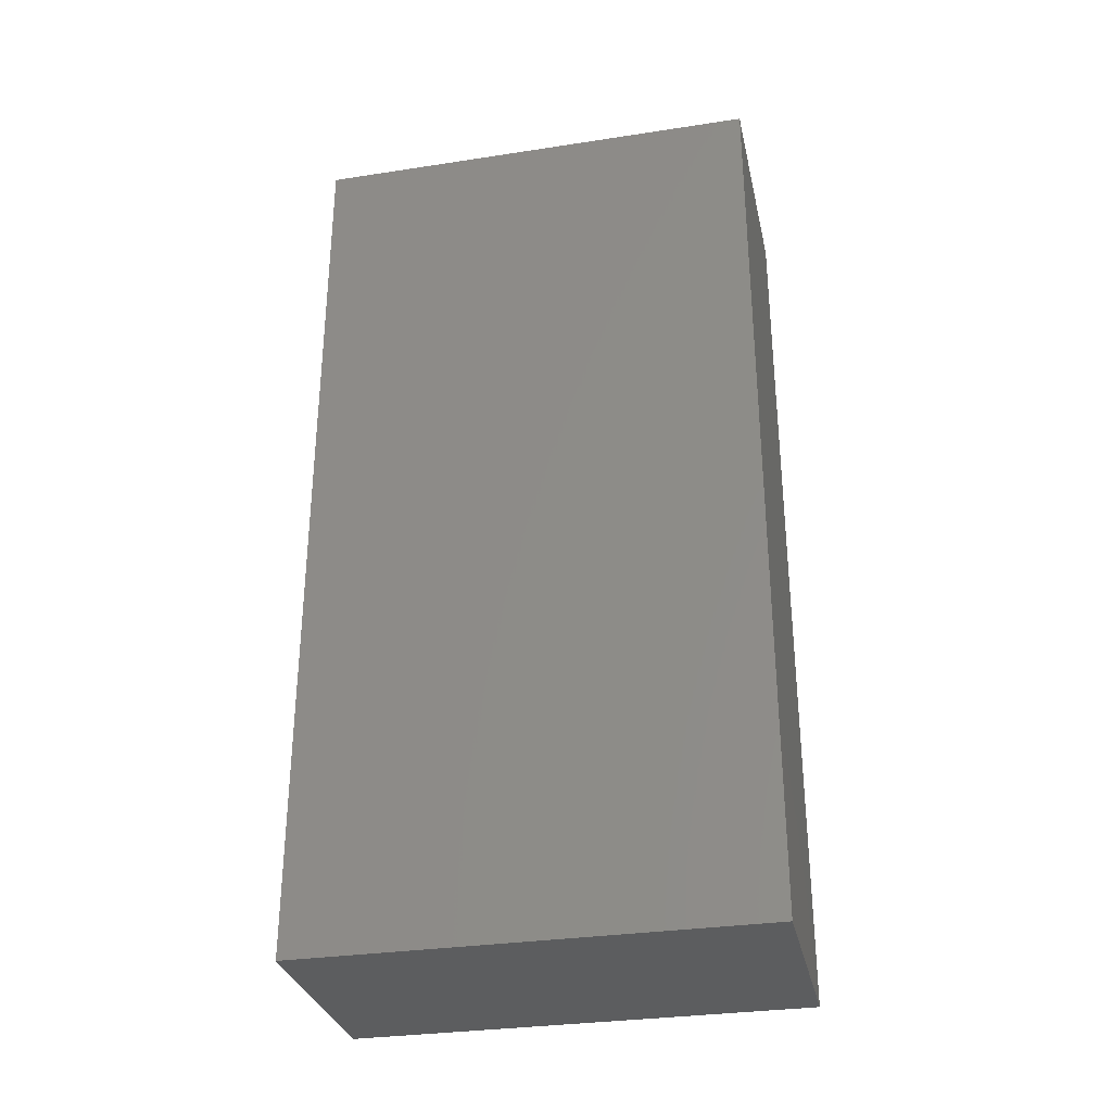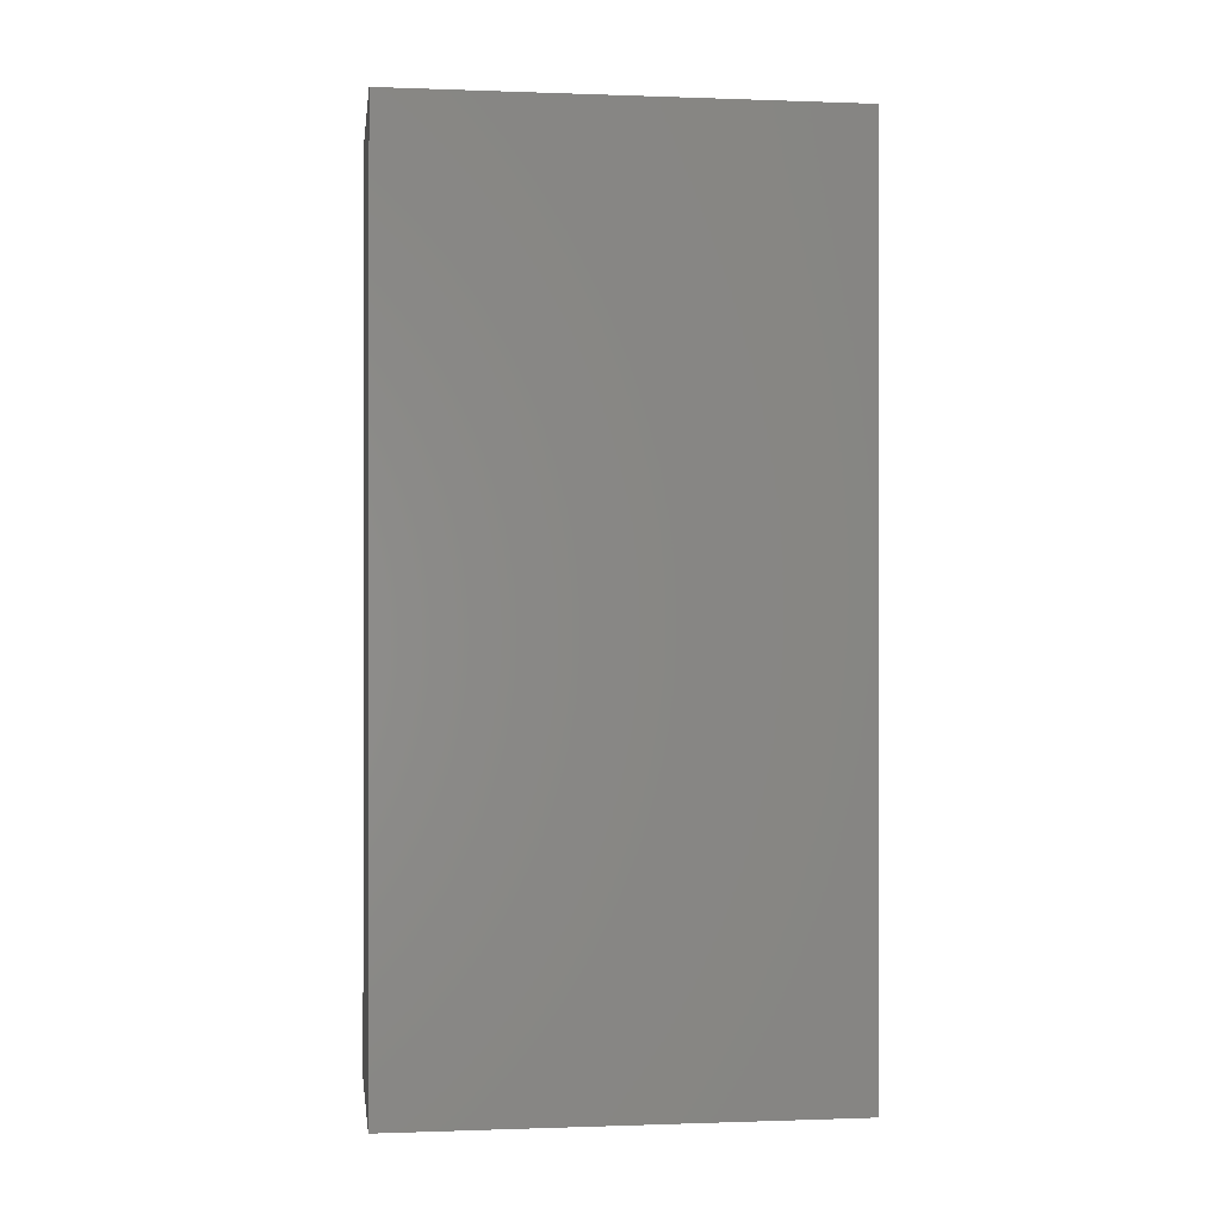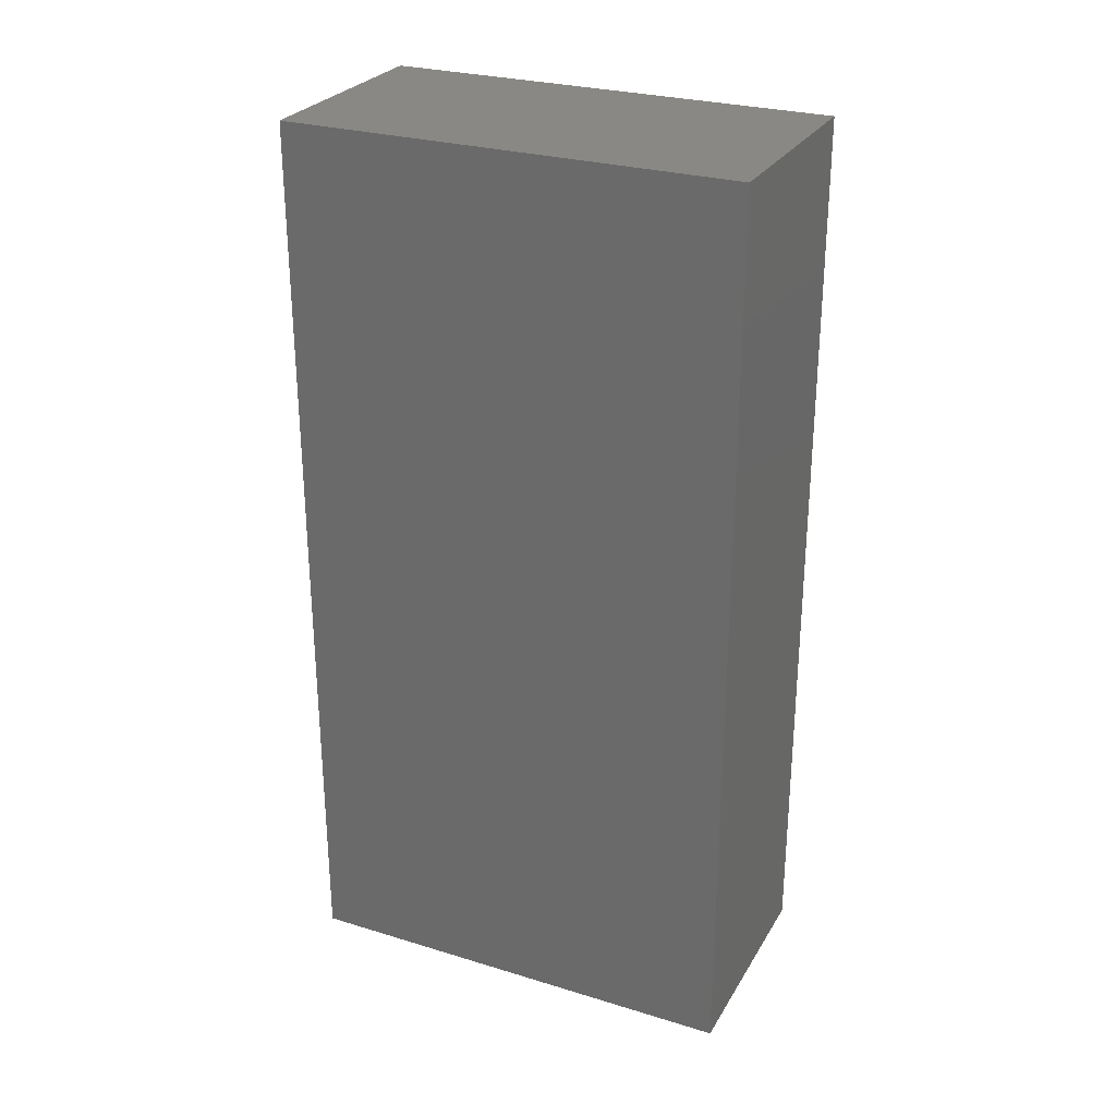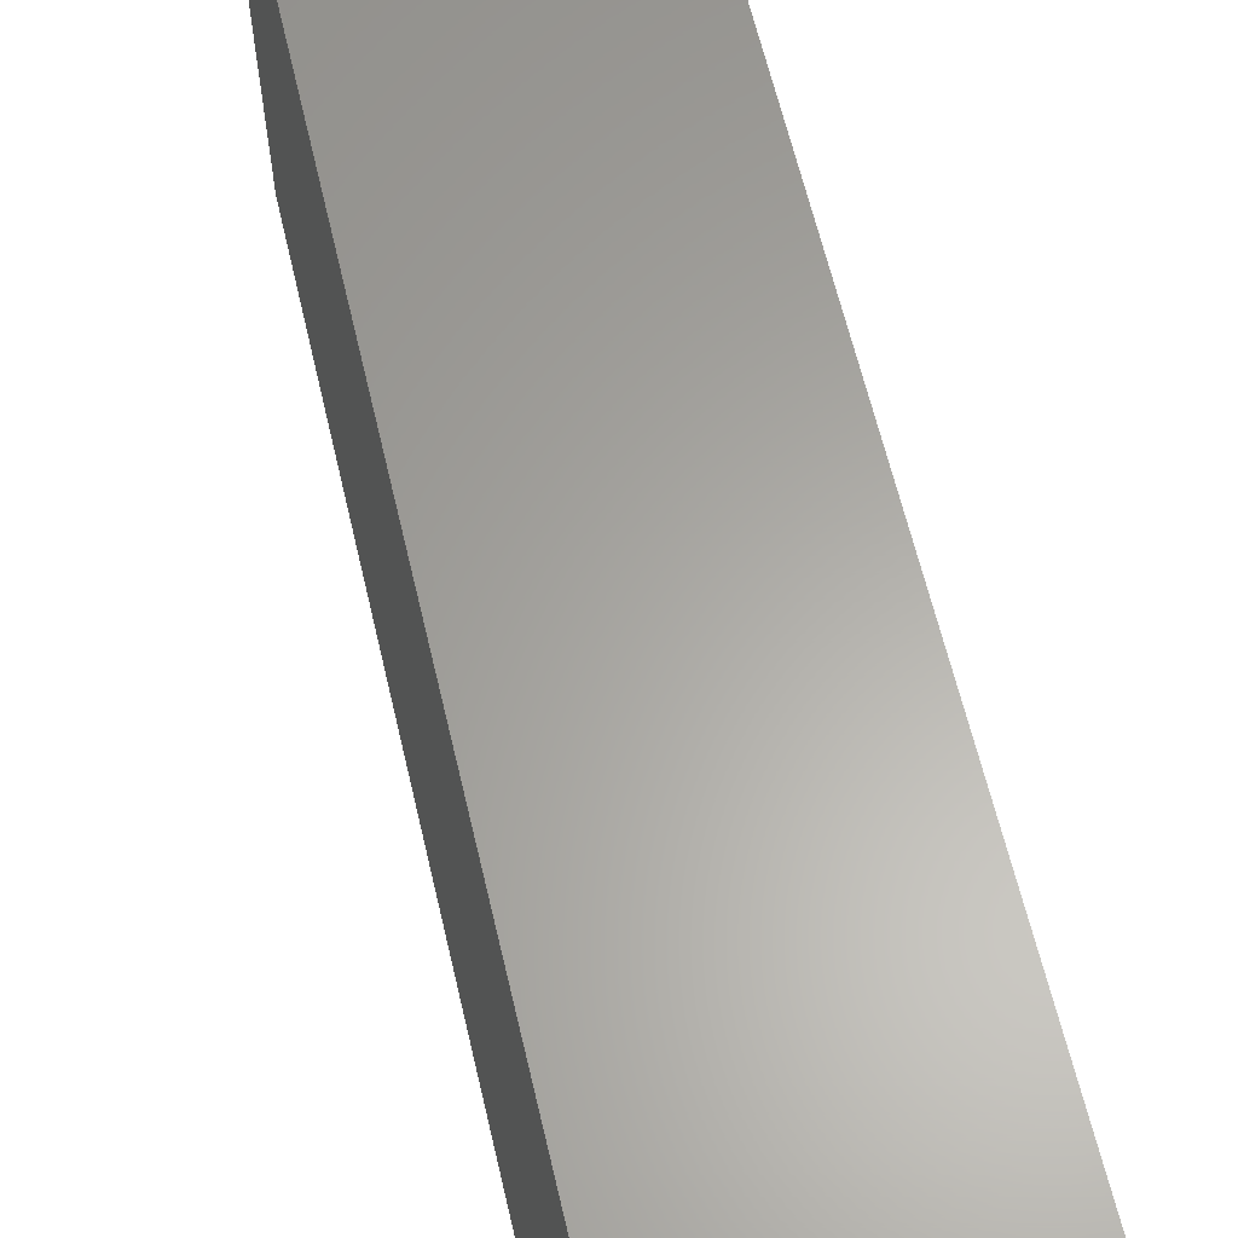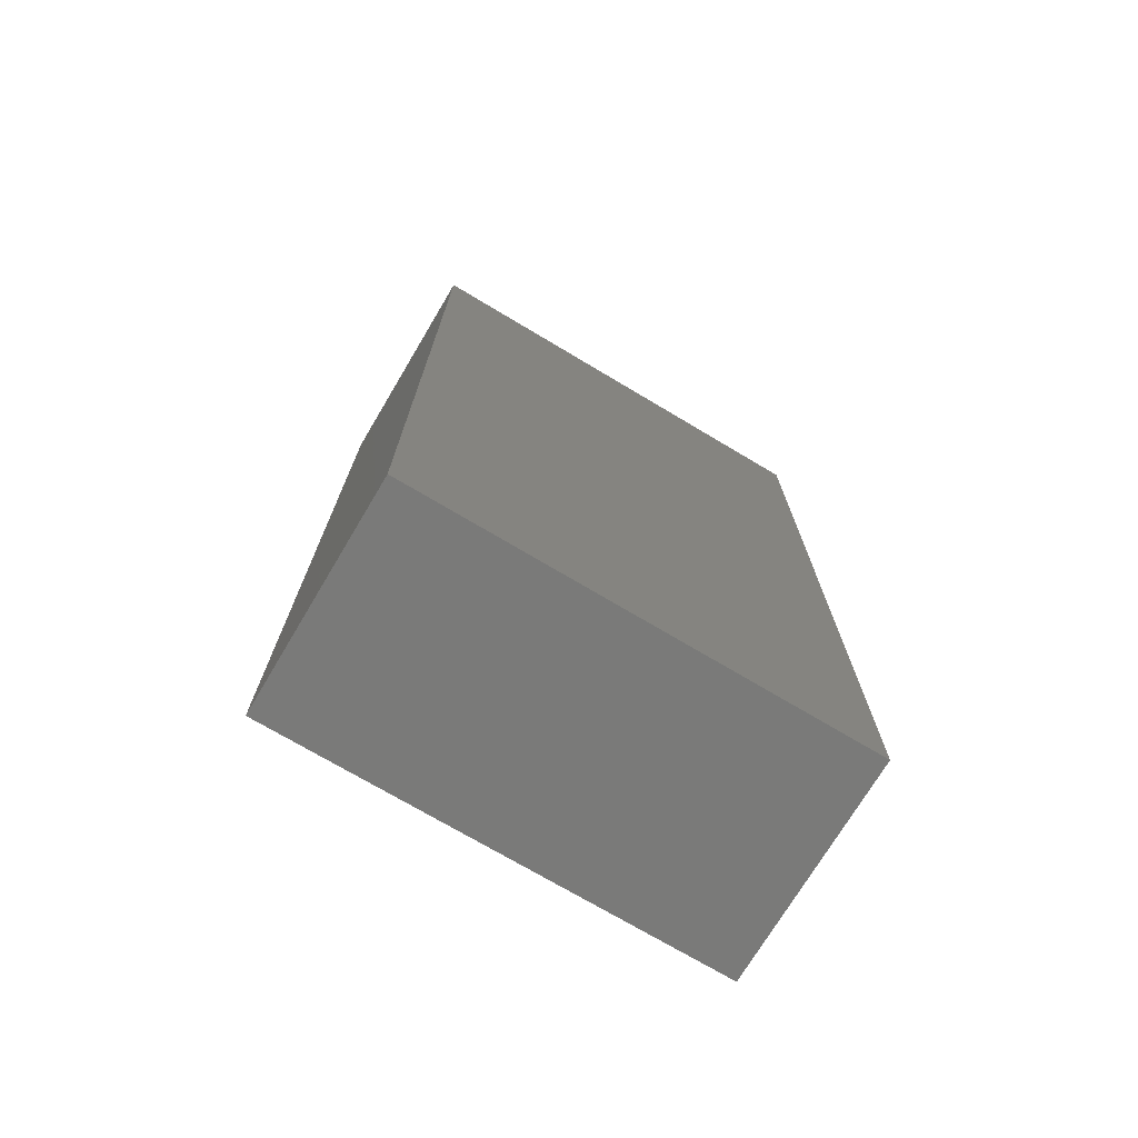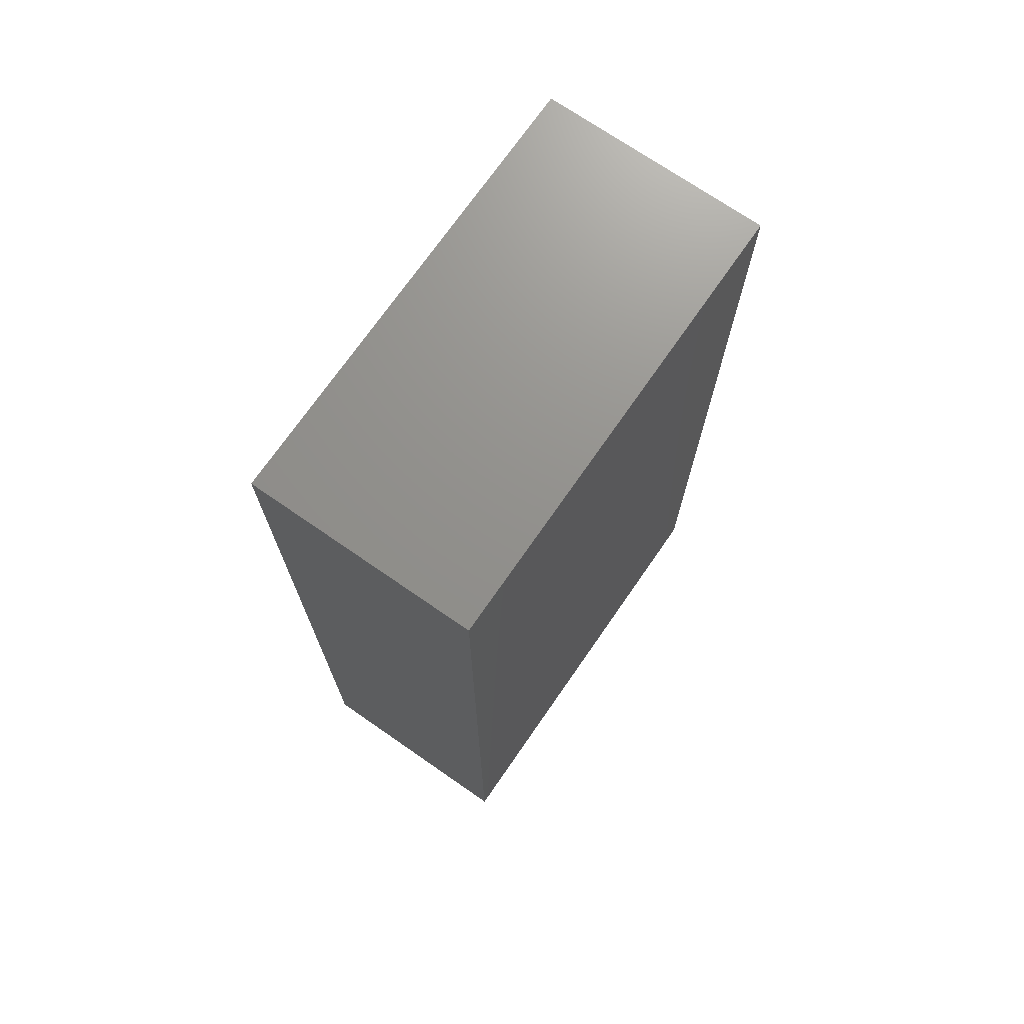
<metadata>
{"format":"stl","ext":"stl","renderer":"f3d","projection":"perspective","resolution":1024,"background":"white","views":[{"elev":-31.3,"azim":102.3,"up":"+Z"},{"elev":-0.4,"azim":-97.7,"up":"+Z"},{"elev":27.7,"azim":114.9,"up":"+Z"},{"elev":62.4,"azim":-13.1,"up":"+Y"},{"elev":-73.0,"azim":-120.8,"up":"+Z"},{"elev":72.0,"azim":34.7,"up":"+Z"}]}
</metadata>
<code>
# stl→obj: 8 verts, 12 faces
v -1225 -1141 -20
v -1225 -1141 -1620
v -825 -1141 -20
v -825 -1141 -1620
v -1225 -340.6 -1620
v -1225 -340.6 -20
v -825 -340.6 -20
v -825 -340.6 -1620
f 1 2 3
f 3 2 4
f 2 1 5
f 5 1 6
f 6 7 5
f 5 7 8
f 3 4 7
f 7 4 8
f 1 3 6
f 6 3 7
f 5 8 2
f 2 8 4

</code>
